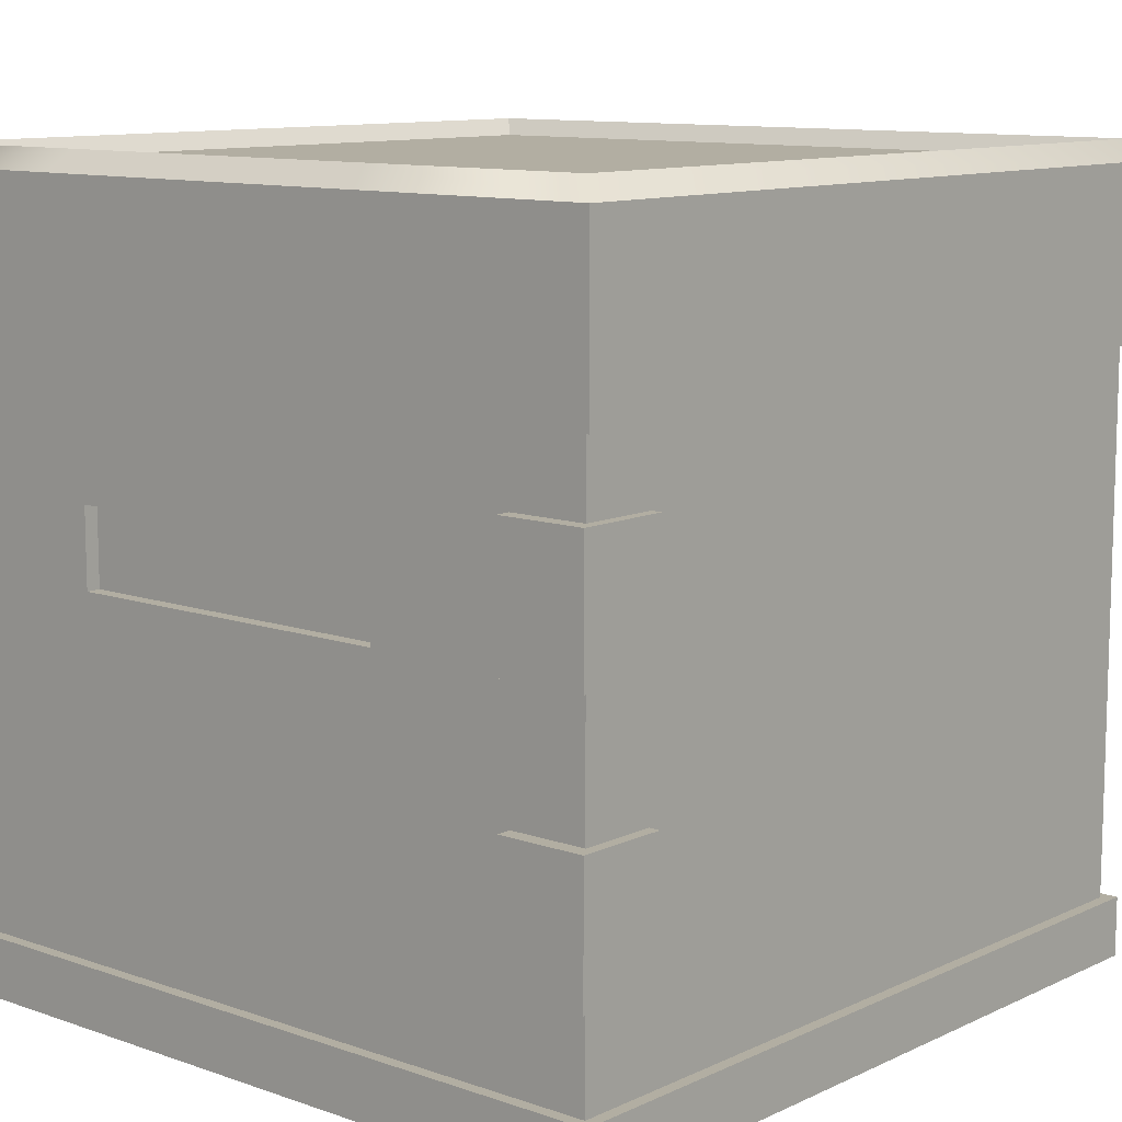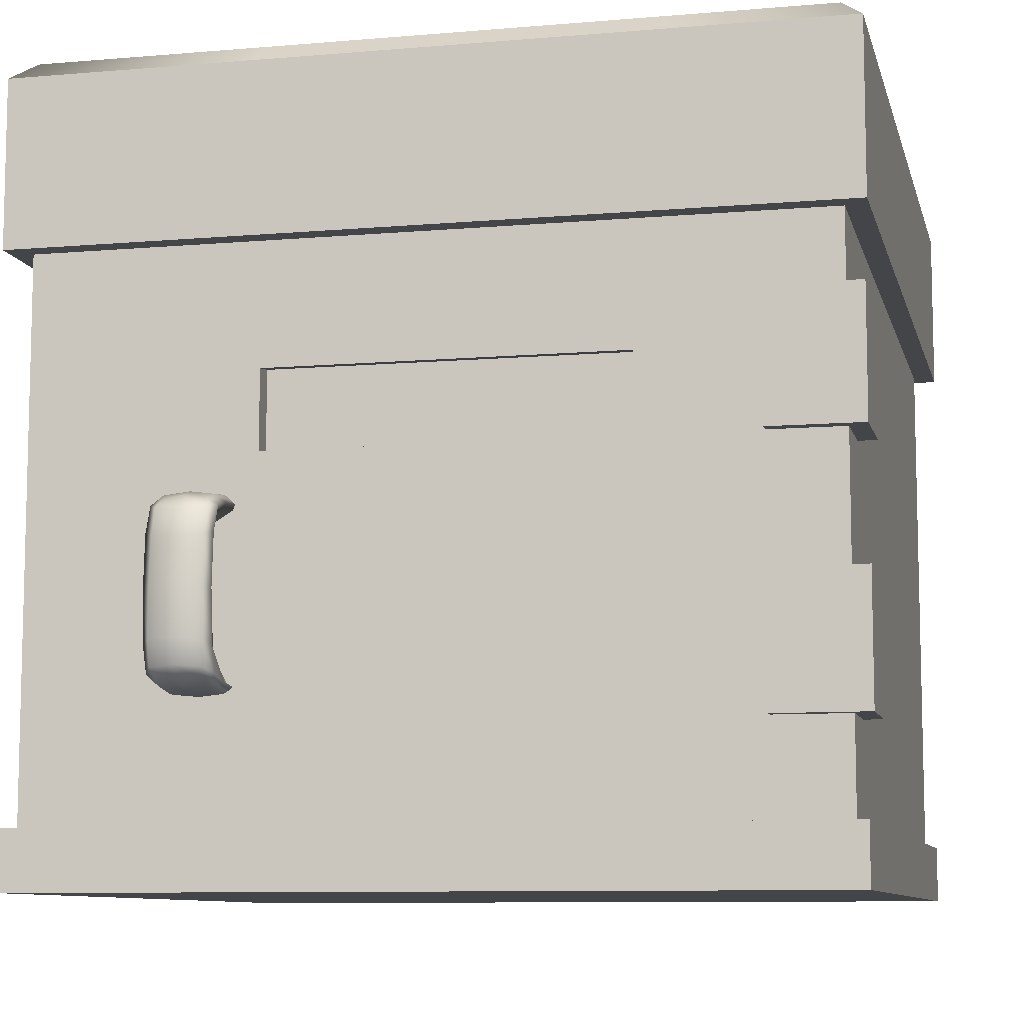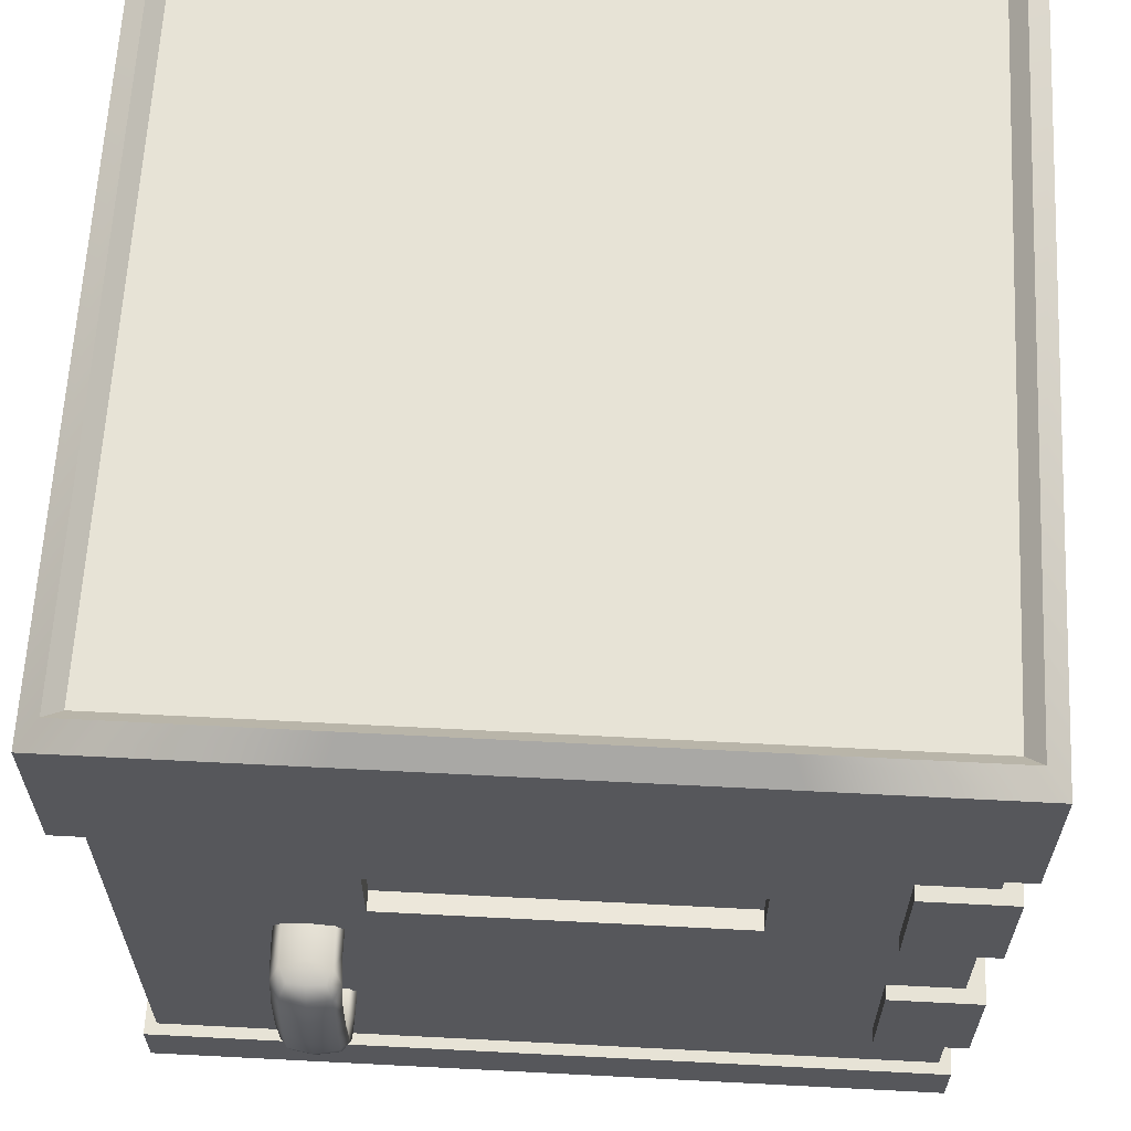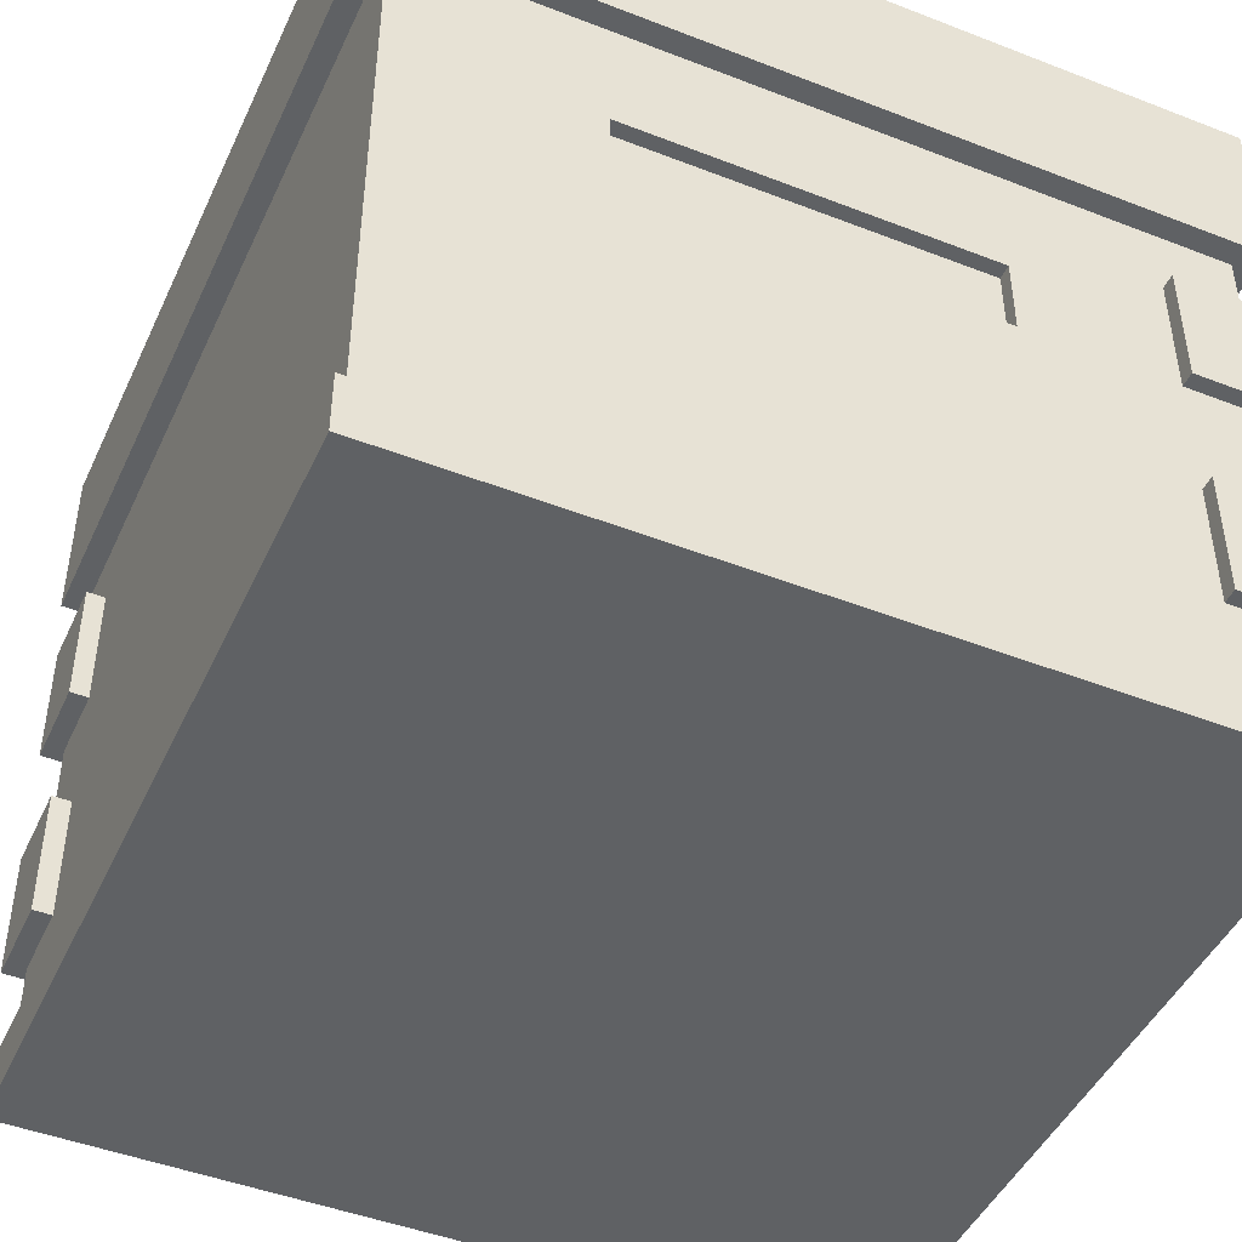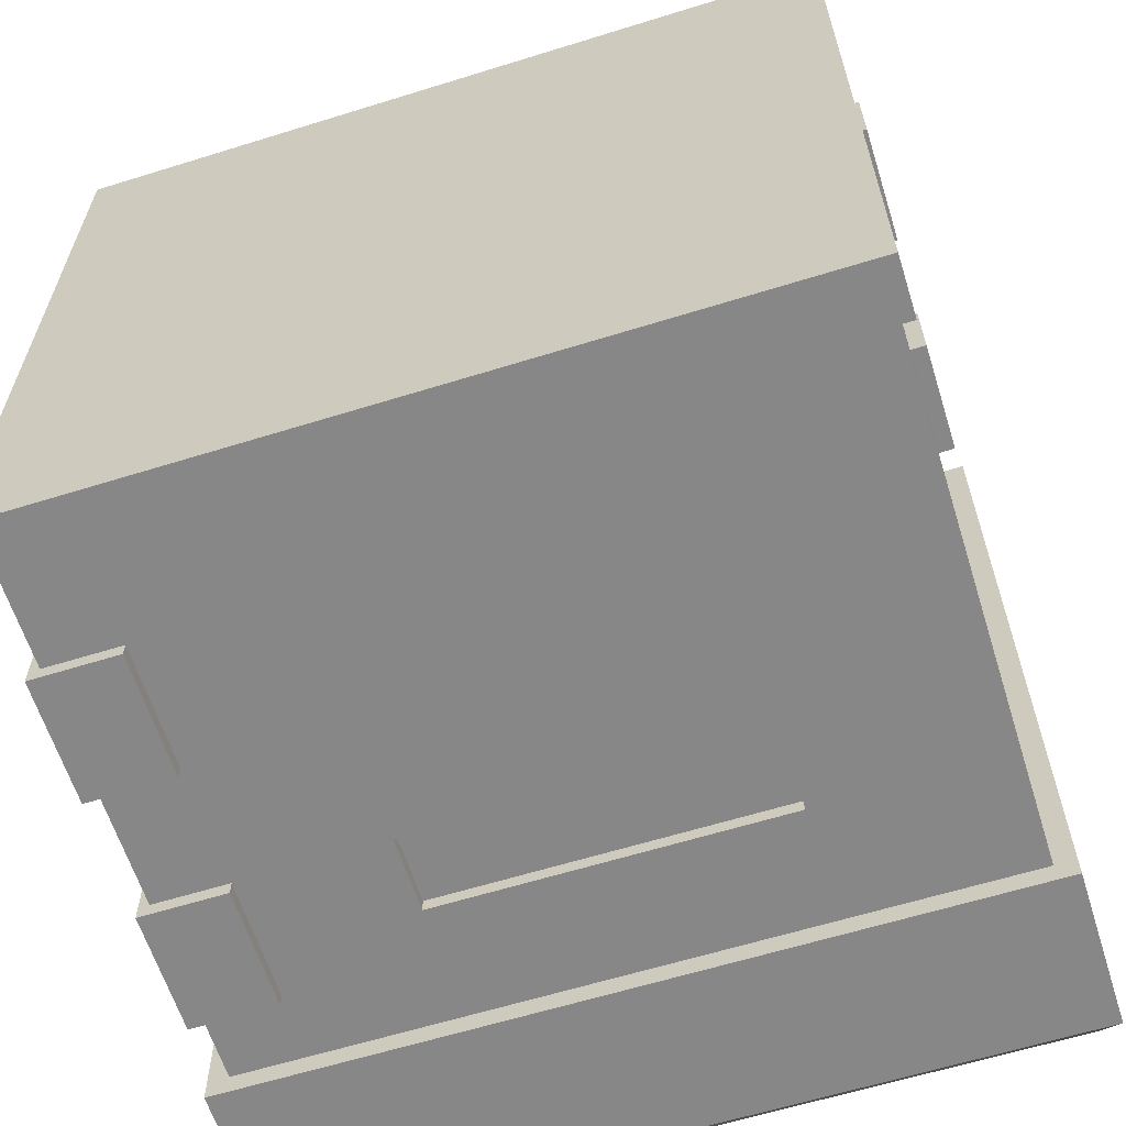
<metadata>
{"format":"obj","ext":"obj","renderer":"f3d","projection":"perspective","resolution":1024,"background":"white","views":[{"elev":10.7,"azim":-139.0,"up":"+Y"},{"elev":-9.0,"azim":13.0,"up":"+Y"},{"elev":62.7,"azim":3.0,"up":"+Y"},{"elev":-46.1,"azim":156.0,"up":"+Y"},{"elev":-62.3,"azim":17.5,"up":"+Z"}]}
</metadata>
<code>
v  -3.731 2.878 0.07948
v  -3.731 2.187 0.07948
v  -3.233 2.187 0.07948
v  -3.233 2.878 0.07948
v  -3.731 2.878 -0.4003
v  -3.233 2.878 -0.4003
v  -3.731 2.187 -0.4003
v  -3.233 2.187 -0.4003
v  -7.574 2.878 -4.264
v  -7.574 2.187 -4.264
v  -7.574 2.187 -3.765
v  -7.574 2.878 -3.765
v  -7.095 2.878 -4.264
v  -7.095 2.878 -3.765
v  -7.095 2.187 -4.264
v  -7.095 2.187 -3.765
v  -6.692 1.859 0.3419
v  -6.691 1.716 0.3844
v  -6.556 1.709 0.4143
v  -6.558 1.852 0.3665
v  -6.426 1.716 0.3844
v  -6.428 1.859 0.3419
v  -6.563 1.924 0.2965
v  -6.466 1.912 0.2845
v  -6.661 1.912 0.2845
v  -6.7 1.942 0.207
v  -6.568 1.962 0.1866
v  -6.436 1.942 0.207
v  -6.571 1.977 0.04079
v  -6.44 1.96 0.06367
v  -6.704 1.96 0.06367
v  -6.705 1.935 -0.267
v  -6.67 1.961 -0.2374
v  -6.572 1.971 -0.2812
v  -6.572 1.939 -0.2963
v  -6.475 1.961 -0.2374
v  -6.441 1.935 -0.267
v  -6.573 1.899 -0.2528
v  -6.476 1.904 -0.1995
v  -6.672 1.904 -0.1995
v  -6.704 0.9979 0.2149
v  -6.704 0.9752 0.0648
v  -6.572 0.9614 0.04336
v  -6.572 0.9812 0.1968
v  -6.439 0.9752 0.0648
v  -6.44 0.9979 0.2149
v  -6.572 1.02 0.311
v  -6.474 1.029 0.2947
v  -6.67 1.029 0.2947
v  -6.391 1.735 0.3286
v  -6.391 1.881 0.2684
v  -6.429 1.789 0.23
v  -6.397 1.907 0.1323
v  -6.75 1.907 0.1323
v  -6.725 1.789 0.23
v  -6.743 1.735 0.3286
v  -6.743 1.881 0.2684
v  -6.695 1.461 0.3958
v  -6.702 1.209 0.3816
v  -6.57 1.218 0.4121
v  -6.562 1.462 0.4388
v  -6.437 1.209 0.3816
v  -6.431 1.461 0.3958
v  -6.393 1.184 0.3242
v  -6.391 1.458 0.3456
v  -6.42 1.122 0.223
v  -6.44 1.454 0.2954
v  -6.704 1.454 0.2954
v  -6.583 1.779 0.2033
v  -6.573 1.453 0.2786
v  -6.564 1.133 0.196
v  -6.716 1.122 0.223
v  -6.745 1.184 0.3242
v  -6.744 1.458 0.3456
v  -6.704 1.076 0.347
v  -6.572 1.085 0.373
v  -6.44 1.076 0.347
v  -6.394 1.048 0.2689
v  -6.394 1.017 0.1291
v  -6.704 0.987 -0.2677
v  -6.669 1.01 -0.2016
v  -6.571 1.012 -0.2541
v  -6.572 0.9835 -0.2963
v  -6.473 1.01 -0.2016
v  -6.44 0.987 -0.2677
v  -6.572 0.962 -0.2812
v  -6.474 0.9691 -0.2377
v  -6.67 0.9691 -0.2377
v  -6.746 1.017 0.1291
v  -6.747 1.048 0.2689
v  -6.705 1.968 -0.1223
v  -6.572 1.982 -0.1365
v  -6.441 1.968 -0.1223
v  -6.398 1.925 -0.07961
v  -6.444 1.882 -0.03696
v  -6.577 1.867 -0.02274
v  -6.708 1.882 -0.03696
v  -6.75 1.925 -0.07961
v  -6.701 1.029 -0.04164
v  -6.569 1.04 -0.0281
v  -6.437 1.029 -0.04164
v  -6.394 0.9973 -0.08228
v  -6.44 0.9654 -0.1229
v  -6.572 0.9548 -0.1365
v  -6.704 0.9654 -0.1229
v  -6.747 0.9973 -0.08228
v  -3.332 3.267 1.192e-07
v  -4.374 3.267 1.192e-07
v  -4.374 2.608 1.192e-07
v  -3.332 2.608 1.192e-07
v  -3.412 4.195 -4.102
v  -4.413 4.195 -4.102
v  -4.413 4.195 -0.07935
v  -3.412 4.195 -0.07935
v  -3.332 2.608 -4.182
v  -4.374 2.608 -4.182
v  -4.374 3.267 -4.182
v  -3.332 3.267 -4.182
v  -3.332 0 1.192e-07
v  -4.374 0 1.192e-07
v  -4.374 0 -4.182
v  -3.332 0 -4.182
v  -7.514 3.267 -4.182
v  -7.514 2.608 -4.182
v  -7.514 2.608 1.192e-07
v  -7.514 3.267 1.192e-07
v  -3.268 0.3226 0.0644
v  -4.341 0.3226 0.0644
v  -4.341 0 0.0644
v  -3.268 0 0.0644
v  -3.268 0 -4.246
v  -3.268 0.3226 -4.246
v  -4.341 0 -4.246
v  -4.341 0.3226 -4.246
v  -7.579 0.3226 -4.246
v  -7.579 0 -4.246
v  -7.579 0 0.0644
v  -7.579 0.3226 0.0644
v  -3.214 3.267 -4.3
v  -4.314 3.267 -4.3
v  -4.314 4.182 -4.3
v  -3.214 4.182 -4.3
v  -3.214 4.182 0.1186
v  -3.214 3.267 0.1186
v  -4.314 4.182 0.1186
v  -4.314 3.267 0.1186
v  -7.633 4.182 -4.3
v  -7.633 3.267 -4.3
v  -7.633 3.267 0.1186
v  -7.633 4.182 0.1186
v  -3.332 0.3226 1.192e-07
v  -4.374 0.3226 1.192e-07
v  -3.332 0.3226 -4.182
v  -4.374 0.3226 -4.182
v  -7.514 0 -4.182
v  -7.514 0 1.192e-07
v  -7.514 0.3226 1.192e-07
v  -7.514 0.3226 -4.182
v  -4.374 4.288 -4.182
v  -3.332 4.288 -4.182
v  -3.332 4.288 1.192e-07
v  -4.374 4.288 1.192e-07
v  -7.514 4.288 1.192e-07
v  -7.514 4.288 -4.182
v  -4.374 2.186 1.192e-07
v  -3.332 2.186 1.192e-07
v  -3.332 2.186 -4.182
v  -4.374 2.186 -4.182
v  -7.514 2.186 -4.182
v  -7.514 2.186 1.192e-07
v  -6.277 0 1.192e-07
v  -6.277 0 -4.182
v  -6.303 0 -4.246
v  -6.303 0.3226 -4.246
v  -6.277 0.3226 -4.182
v  -6.277 2.186 -4.182
v  -4.374 2.186 -4.105
v  -6.277 2.186 -4.105
v  -6.277 2.608 -4.105
v  -4.374 2.608 -4.105
v  -6.277 2.608 -4.182
v  -6.277 3.267 -4.182
v  -6.326 3.267 -4.3
v  -6.326 4.182 -4.3
v  -6.277 4.288 -4.182
v  -6.245 4.195 -4.102
v  -6.245 4.195 -0.07935
v  -6.326 4.182 0.1186
v  -6.277 4.288 1.192e-07
v  -6.326 3.267 0.1186
v  -6.277 3.267 1.192e-07
v  -6.277 2.608 1.192e-07
v  -4.374 2.623 -0.1139
v  -6.277 2.623 -0.1139
v  -6.277 2.168 -0.1139
v  -4.374 2.168 -0.1139
v  -6.277 2.186 1.192e-07
v  -6.277 0.3226 1.192e-07
v  -6.303 0.3226 0.0644
v  -6.303 0 0.0644
v  -7.435 4.195 -4.102
v  -7.435 4.195 -0.07935
v  -3.731 1.512 0.07948
v  -3.731 0.8204 0.07948
v  -3.233 0.8204 0.07948
v  -3.233 1.512 0.07948
v  -3.731 1.512 -0.4003
v  -3.233 1.512 -0.4003
v  -3.731 0.8204 -0.4003
v  -3.233 0.8204 -0.4003
v  -7.574 1.512 -4.264
v  -7.574 0.8204 -4.264
v  -7.574 0.8204 -3.765
v  -7.574 1.512 -3.765
v  -7.095 1.512 -4.264
v  -7.095 1.512 -3.765
v  -7.095 0.8204 -4.264
v  -7.095 0.8204 -3.765
g g Health_box1_Health_box1
f 1 2 3
f 3 4 1
f 5 1 4
f 4 6 5
f 7 5 6
f 6 8 7
f 2 7 8
f 8 3 2
f 4 3 8
f 8 6 4
f 5 7 2
f 2 1 5
f 9 10 11
f 11 12 9
f 13 9 12
f 12 14 13
f 15 13 14
f 14 16 15
f 10 15 16
f 16 11 10
f 12 11 16
f 16 14 12
f 13 15 10
f 10 9 13
f 17 18 19
f 19 20 17
f 20 19 21
f 21 22 20
f 23 20 22
f 22 24 23
f 25 17 20
f 20 23 25
f 26 25 23
f 23 27 26
f 27 23 24
f 24 28 27
f 29 27 28
f 28 30 29
f 31 26 27
f 27 29 31
f 32 33 34
f 34 35 32
f 35 34 36
f 36 37 35
f 38 35 37
f 37 39 38
f 40 32 35
f 35 38 40
f 41 42 43
f 43 44 41
f 44 43 45
f 45 46 44
f 47 44 46
f 46 48 47
f 49 41 44
f 44 47 49
f 22 21 50
f 50 51 22
f 51 50 52
f 52 53 51
f 28 51 53
f 53 30 28
f 24 22 51
f 51 28 24
f 54 55 56
f 56 57 54
f 57 56 18
f 18 17 57
f 26 57 17
f 17 25 26
f 31 54 57
f 57 26 31
f 58 59 60
f 60 61 58
f 61 60 62
f 62 63 61
f 19 61 63
f 63 21 19
f 18 58 61
f 61 19 18
f 63 62 64
f 64 65 63
f 65 64 66
f 66 67 65
f 50 65 67
f 67 52 50
f 21 63 65
f 65 50 21
f 68 55 69
f 69 70 68
f 70 69 52
f 52 67 70
f 71 70 67
f 67 66 71
f 72 68 70
f 70 71 72
f 68 72 73
f 73 74 68
f 74 73 59
f 59 58 74
f 56 74 58
f 58 18 56
f 55 68 74
f 74 56 55
f 75 49 47
f 47 76 75
f 76 47 48
f 48 77 76
f 60 76 77
f 77 62 60
f 59 75 76
f 76 60 59
f 77 48 46
f 46 78 77
f 78 46 45
f 45 79 78
f 64 78 79
f 79 66 64
f 62 77 78
f 78 64 62
f 80 81 82
f 82 83 80
f 83 82 84
f 84 85 83
f 86 83 85
f 85 87 86
f 88 80 83
f 83 86 88
f 89 42 41
f 41 90 89
f 90 41 49
f 49 75 90
f 73 90 75
f 75 59 73
f 72 89 90
f 90 73 72
f 91 31 29
f 29 92 91
f 92 29 30
f 30 93 92
f 34 92 93
f 93 36 34
f 33 91 92
f 92 34 33
f 93 30 53
f 53 94 93
f 94 53 52
f 52 95 94
f 37 94 95
f 95 39 37
f 36 93 94
f 94 37 36
f 95 52 69
f 69 96 95
f 96 69 55
f 55 97 96
f 38 96 97
f 97 40 38
f 39 95 96
f 96 38 39
f 97 55 54
f 54 98 97
f 98 54 31
f 31 91 98
f 32 98 91
f 91 33 32
f 40 97 98
f 98 32 40
f 99 72 71
f 71 100 99
f 100 71 66
f 66 101 100
f 82 100 101
f 101 84 82
f 81 99 100
f 100 82 81
f 101 66 79
f 79 102 101
f 102 79 45
f 45 103 102
f 85 102 103
f 103 87 85
f 84 101 102
f 102 85 84
f 103 45 43
f 43 104 103
f 104 43 42
f 42 105 104
f 86 104 105
f 105 88 86
f 87 103 104
f 104 86 87
f 105 42 89
f 89 106 105
f 106 89 72
f 72 99 106
f 80 106 99
f 99 81 80
f 88 105 106
f 106 80 88
f 107 108 109
f 109 110 107
f 111 112 113
f 113 114 111
f 115 116 117
f 117 118 115
f 119 120 121
f 121 122 119
f 107 110 115
f 115 118 107
f 123 124 125
f 125 126 123
f 127 128 129
f 129 130 127
f 127 130 131
f 131 132 127
f 131 133 134
f 134 132 131
f 135 136 137
f 137 138 135
f 139 140 141
f 141 142 139
f 143 144 139
f 139 142 143
f 143 145 146
f 146 144 143
f 147 148 149
f 149 150 147
f 130 129 120
f 120 119 130
f 127 151 152
f 152 128 127
f 130 119 122
f 122 131 130
f 132 153 151
f 151 127 132
f 132 134 154
f 154 153 132
f 131 122 121
f 121 133 131
f 136 155 156
f 156 137 136
f 138 157 158
f 158 135 138
f 142 141 159
f 159 160 142
f 139 118 117
f 117 140 139
f 144 107 118
f 118 139 144
f 142 160 161
f 161 143 142
f 144 146 108
f 108 107 144
f 143 161 162
f 162 145 143
f 148 123 126
f 126 149 148
f 150 163 164
f 164 147 150
f 110 109 165
f 165 166 110
f 110 166 167
f 167 115 110
f 167 168 116
f 116 115 167
f 124 169 170
f 170 125 124
f 166 165 152
f 152 151 166
f 166 151 153
f 153 167 166
f 153 154 168
f 168 167 153
f 169 158 157
f 157 170 169
f 120 171 172
f 172 121 120
f 173 133 121
f 121 172 173
f 133 173 174
f 174 134 133
f 134 174 175
f 175 154 134
f 154 175 176
f 176 168 154
f 177 178 179
f 179 180 177
f 116 181 182
f 182 117 116
f 183 140 117
f 117 182 183
f 140 183 184
f 184 141 140
f 141 184 185
f 185 159 141
f 112 186 187
f 187 113 112
f 188 145 162
f 162 189 188
f 145 188 190
f 190 146 145
f 146 190 191
f 191 108 146
f 108 191 192
f 192 109 108
f 193 194 195
f 195 196 193
f 165 197 198
f 198 152 165
f 199 128 152
f 152 198 199
f 128 199 200
f 200 129 128
f 129 200 171
f 171 120 129
f 156 155 172
f 172 171 156
f 136 173 172
f 172 155 136
f 136 135 174
f 174 173 136
f 135 158 175
f 175 174 135
f 158 169 176
f 176 175 158
f 169 124 181
f 181 176 169
f 124 123 182
f 182 181 124
f 148 183 182
f 182 123 148
f 148 147 184
f 184 183 148
f 147 164 185
f 185 184 147
f 201 202 187
f 187 186 201
f 150 188 189
f 189 163 150
f 150 149 190
f 190 188 150
f 149 126 191
f 191 190 149
f 126 125 192
f 192 191 126
f 125 170 197
f 197 192 125
f 170 157 198
f 198 197 170
f 138 199 198
f 198 157 138
f 138 137 200
f 200 199 138
f 137 156 171
f 171 200 137
f 194 192 197
f 197 195 194
f 195 197 165
f 165 196 195
f 196 165 109
f 109 193 196
f 193 109 192
f 192 194 193
f 113 162 161
f 161 114 113
f 114 161 160
f 160 111 114
f 111 160 159
f 159 112 111
f 187 189 162
f 162 113 187
f 112 159 185
f 185 186 112
f 202 163 189
f 189 187 202
f 186 185 164
f 164 201 186
f 201 164 163
f 163 202 201
f 178 176 181
f 181 179 178
f 179 181 116
f 116 180 179
f 180 116 168
f 168 177 180
f 177 168 176
f 176 178 177
f 203 204 205
f 205 206 203
f 207 203 206
f 206 208 207
f 209 207 208
f 208 210 209
f 204 209 210
f 210 205 204
f 206 205 210
f 210 208 206
f 207 209 204
f 204 203 207
f 211 212 213
f 213 214 211
f 215 211 214
f 214 216 215
f 217 215 216
f 216 218 217
f 212 217 218
f 218 213 212
f 214 213 218
f 218 216 214
f 215 217 212
f 212 211 215

</code>
